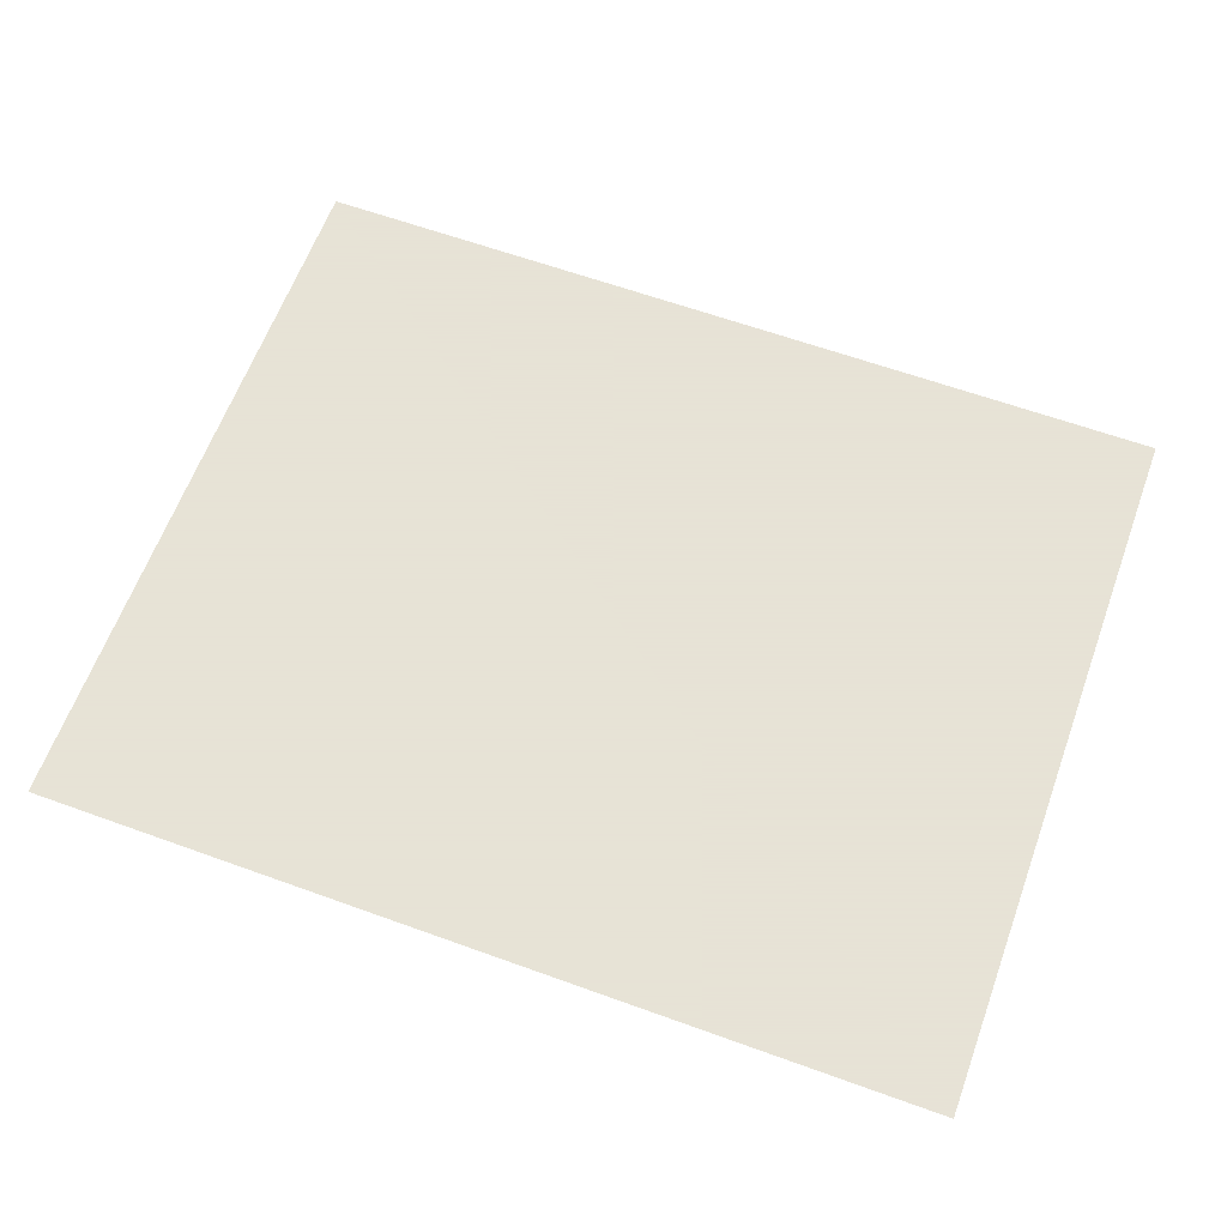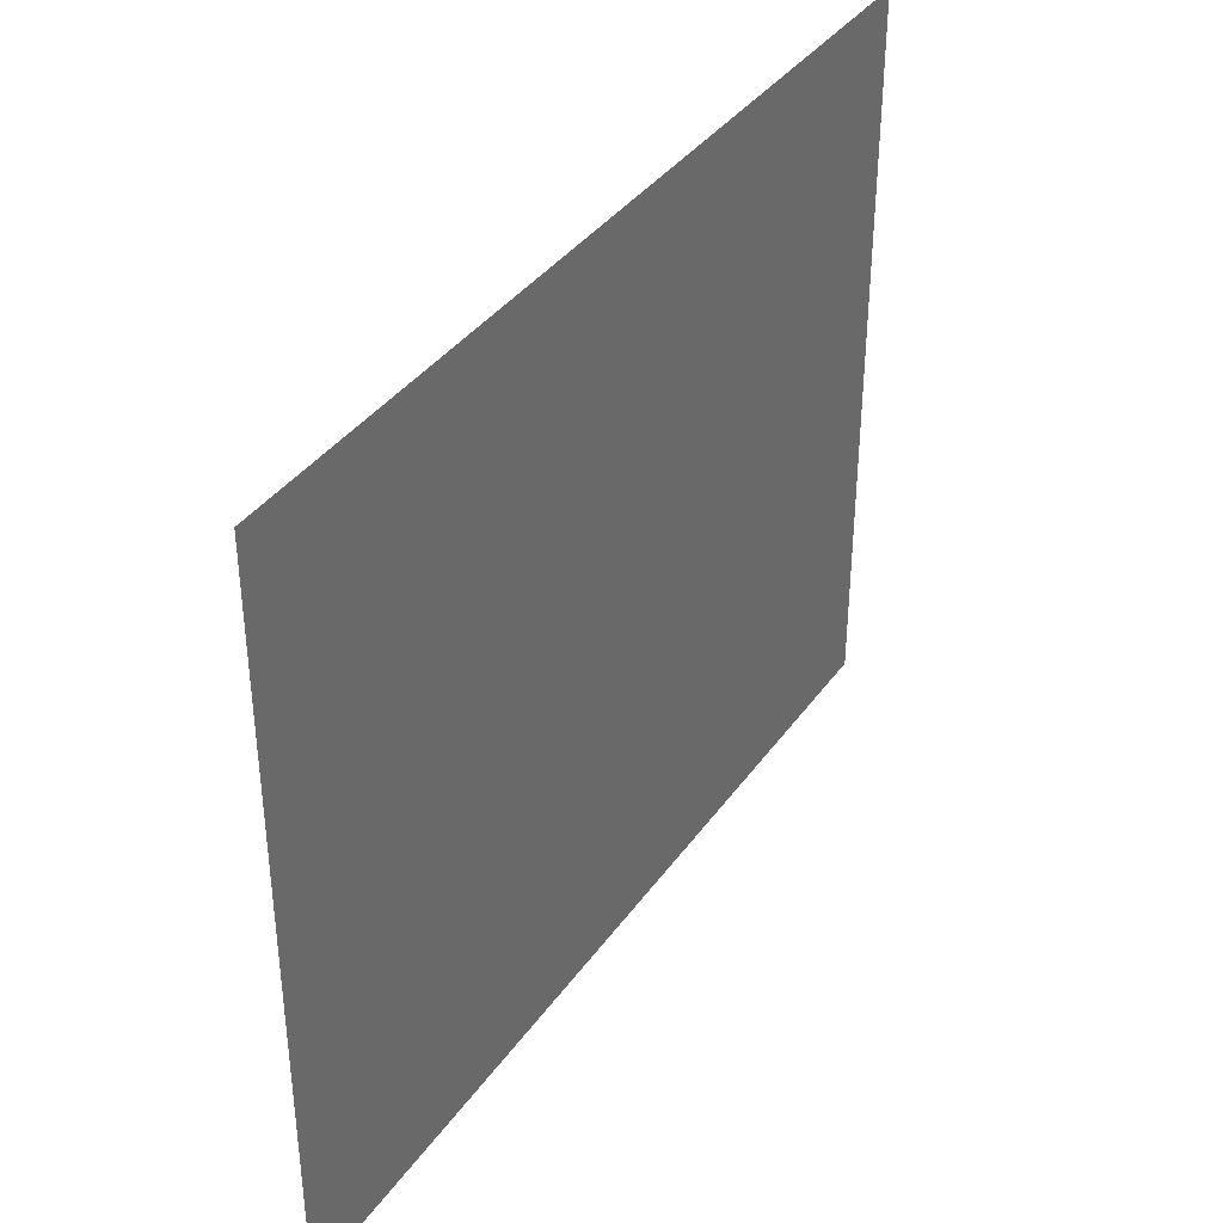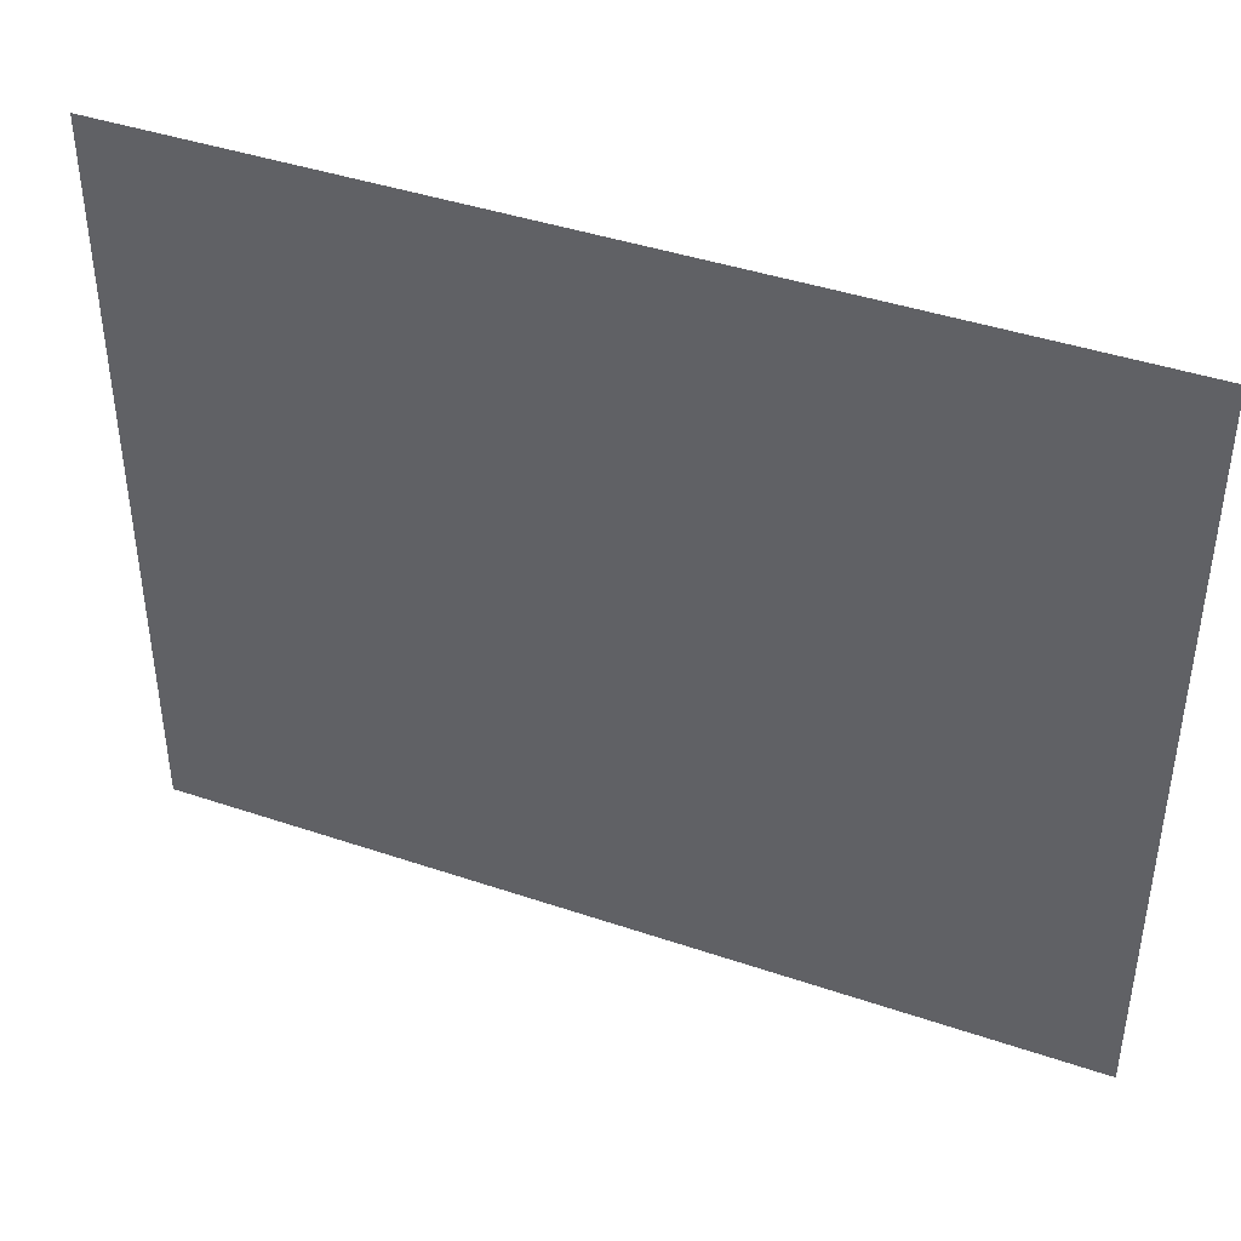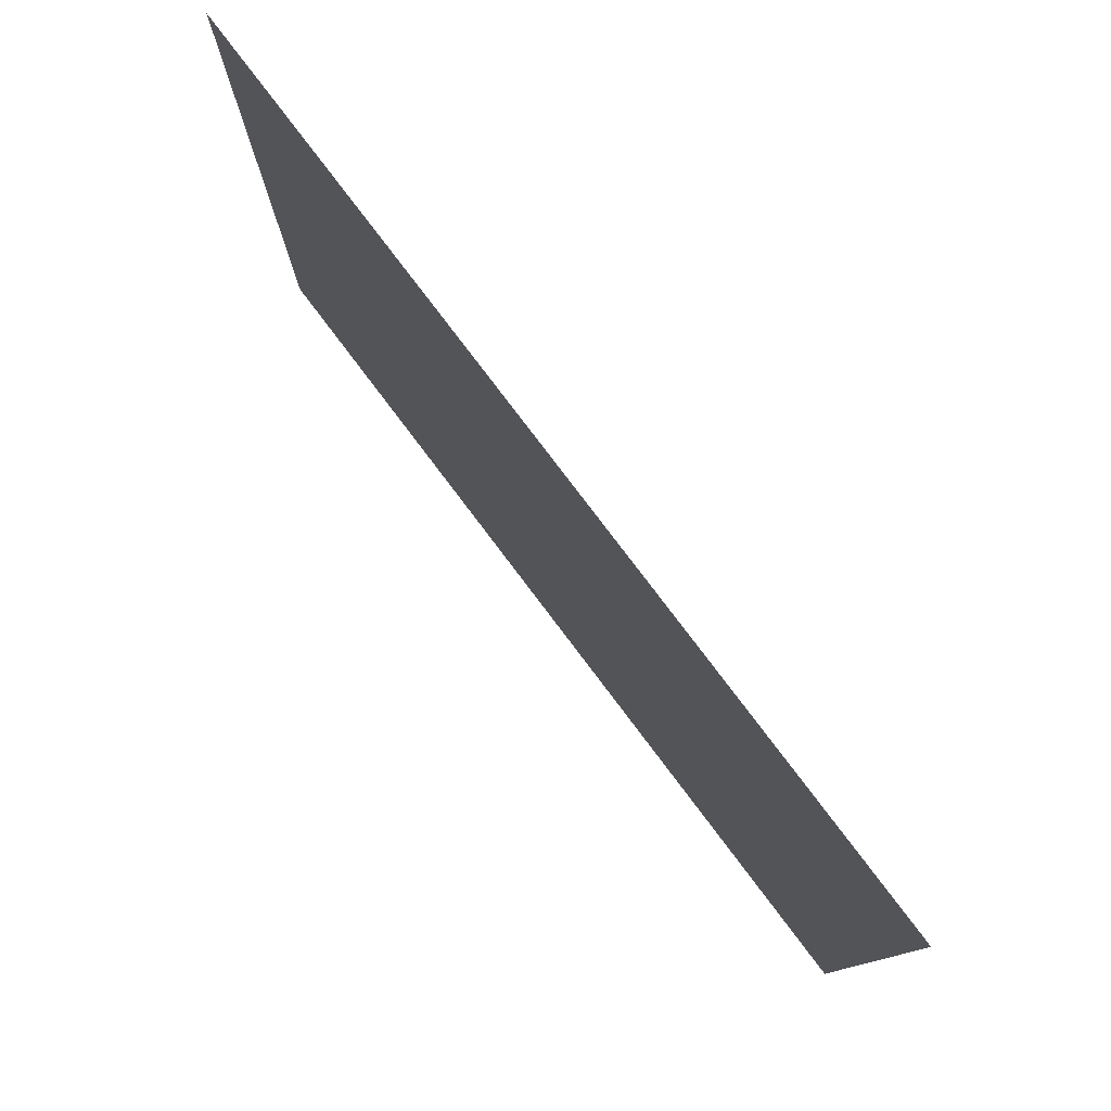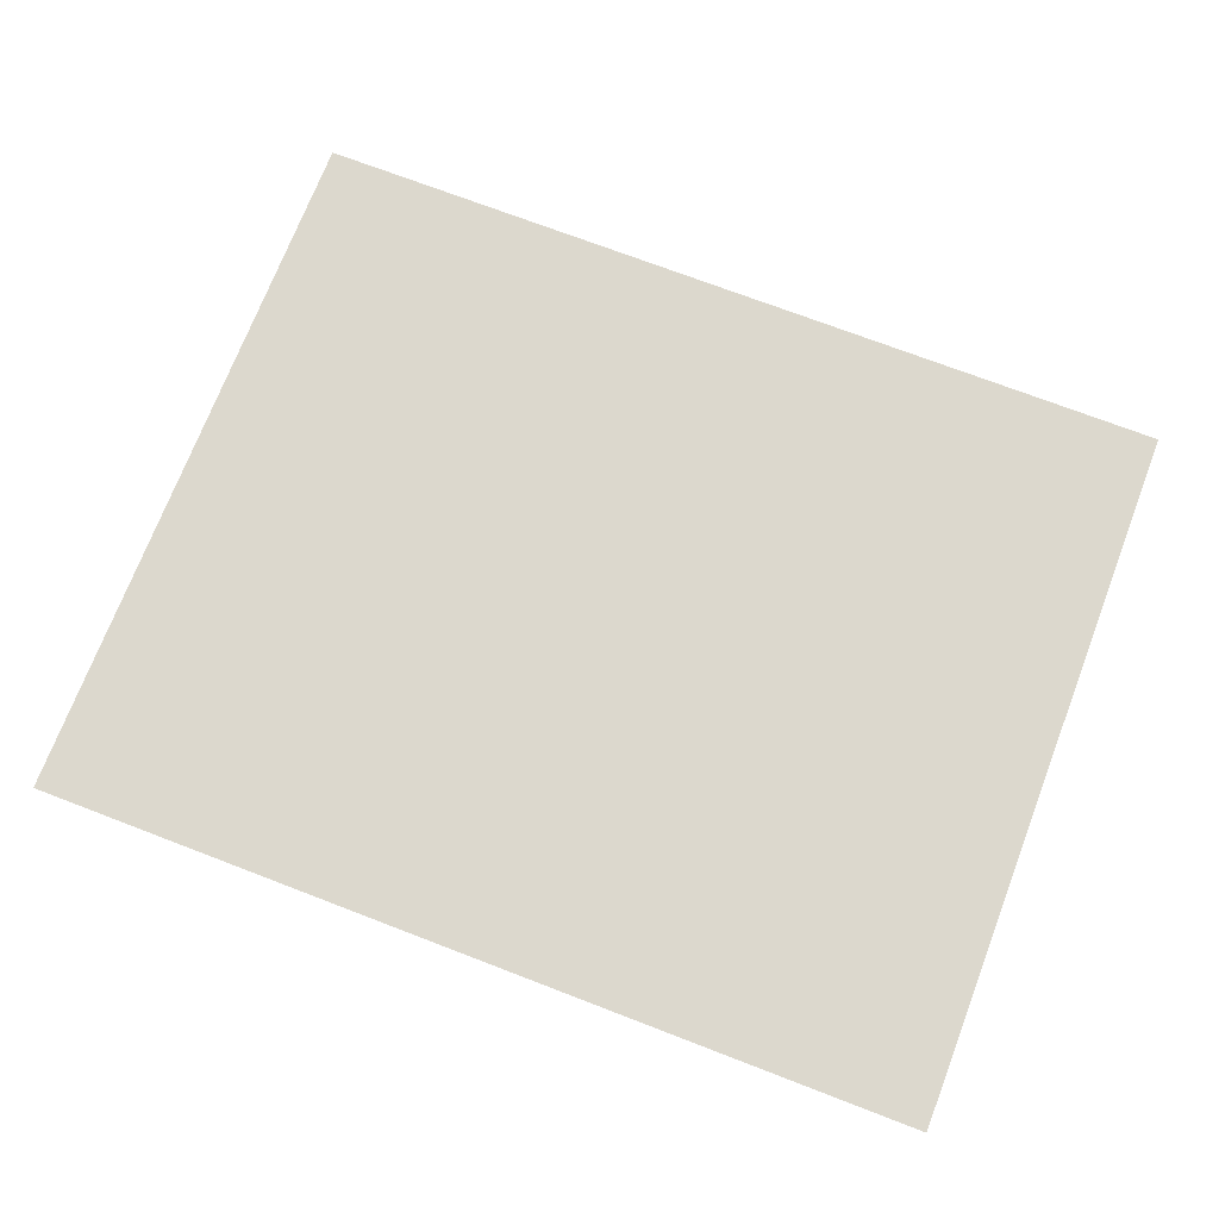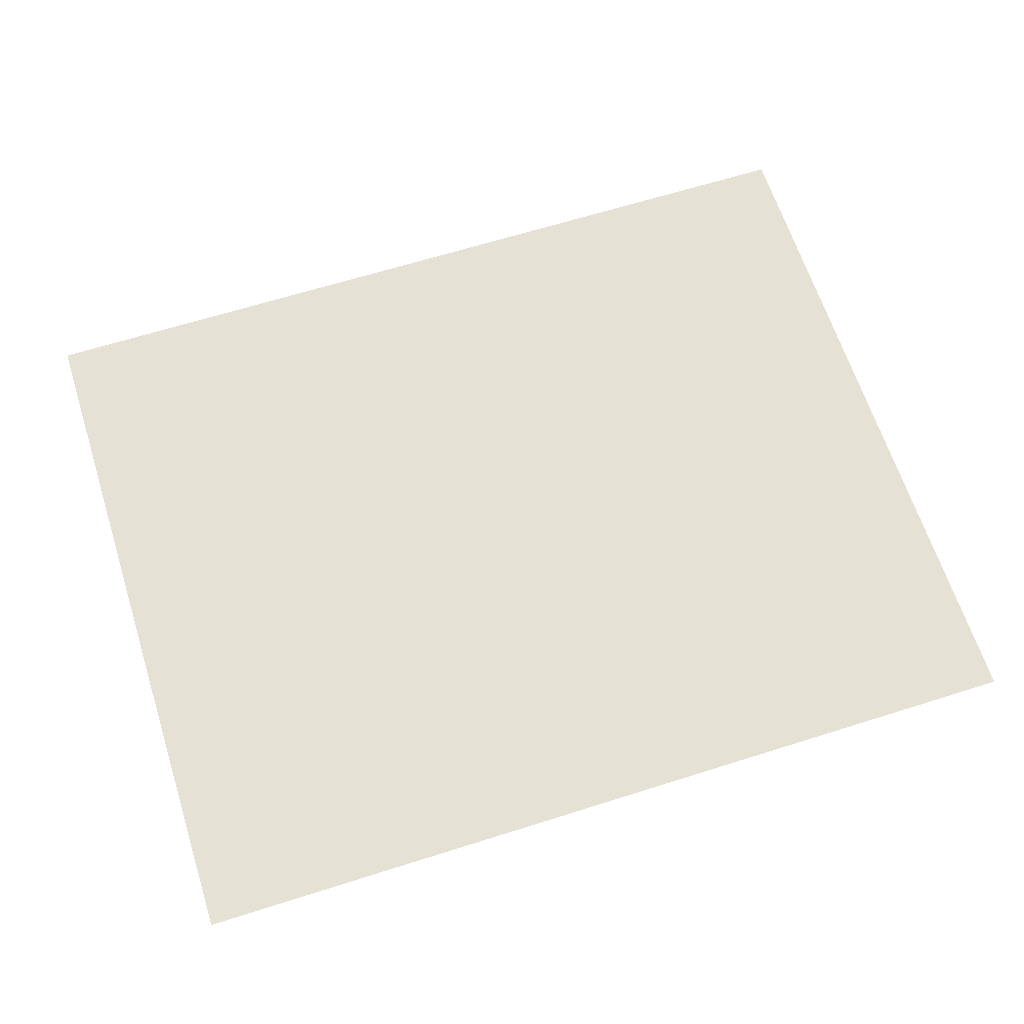
<metadata>
{"format":"obj","ext":"obj","renderer":"f3d","projection":"perspective","resolution":1024,"background":"white","views":[{"elev":62.8,"azim":20.1,"up":"+Y"},{"elev":37.8,"azim":121.3,"up":"+Z"},{"elev":42.0,"azim":-157.8,"up":"+Z"},{"elev":79.0,"azim":52.9,"up":"+Z"},{"elev":72.4,"azim":21.0,"up":"+Y"},{"elev":64.5,"azim":162.3,"up":"+Y"}]}
</metadata>
<code>
o Plane
v -24 0 -19.43
v -24 0 19.43
v 24 0 -19.43
v 24 0 19.43
f 1 2 4 3

</code>
